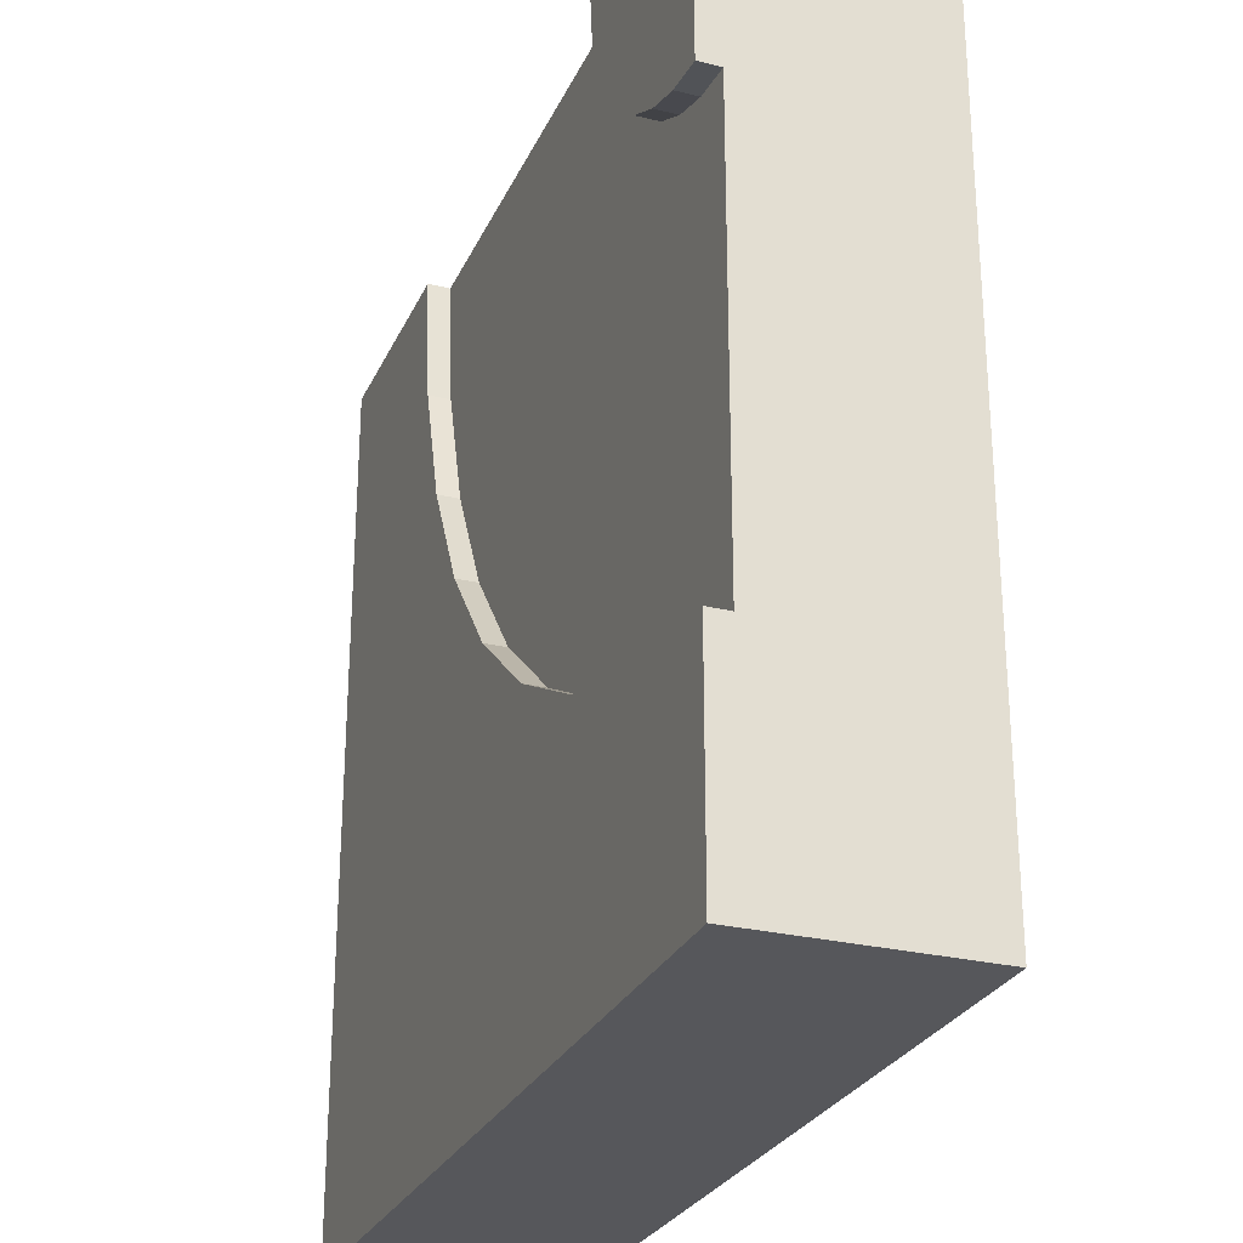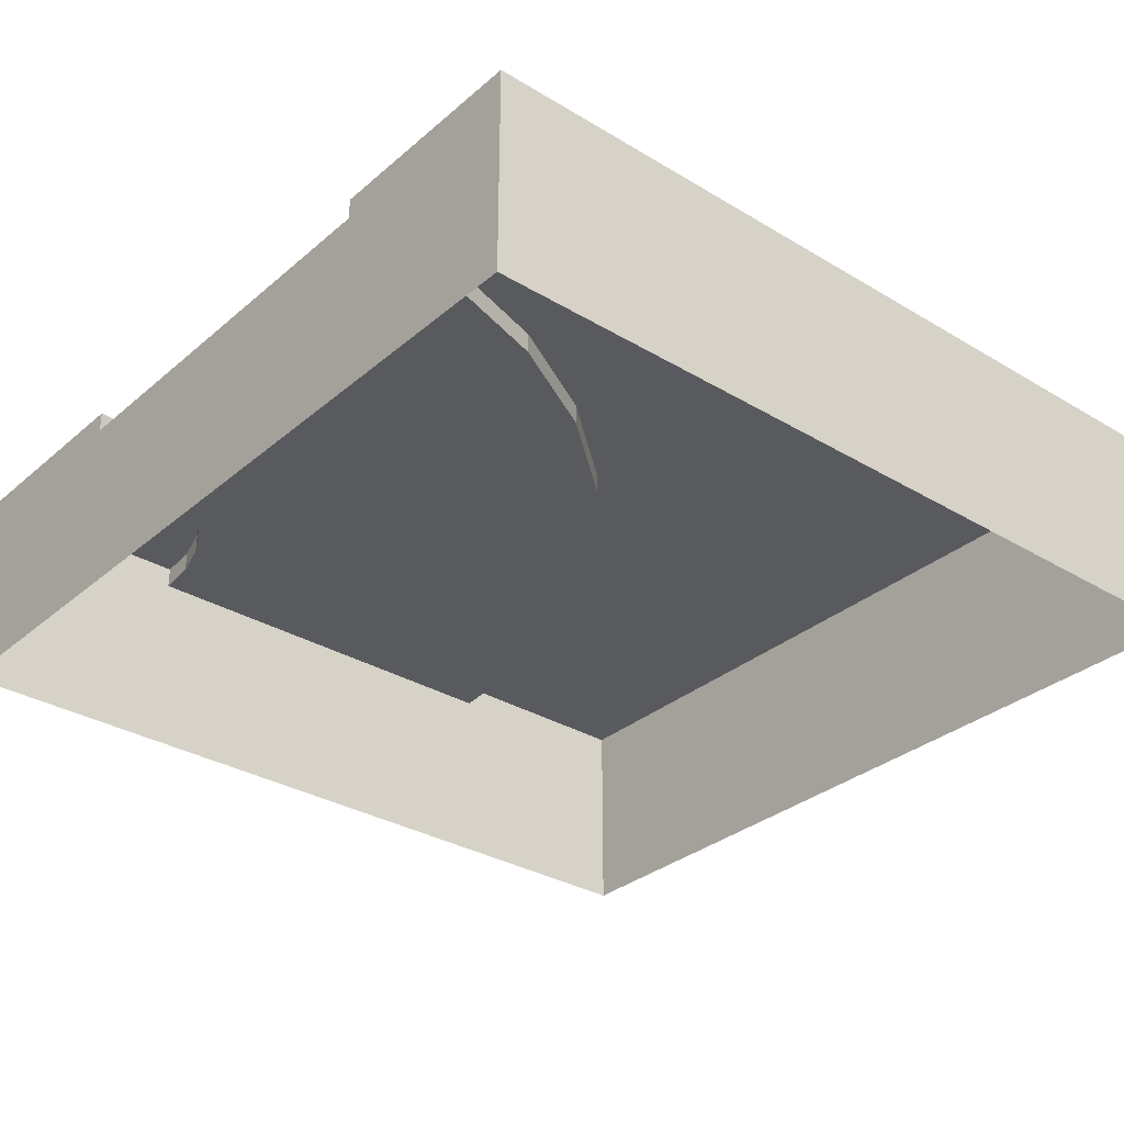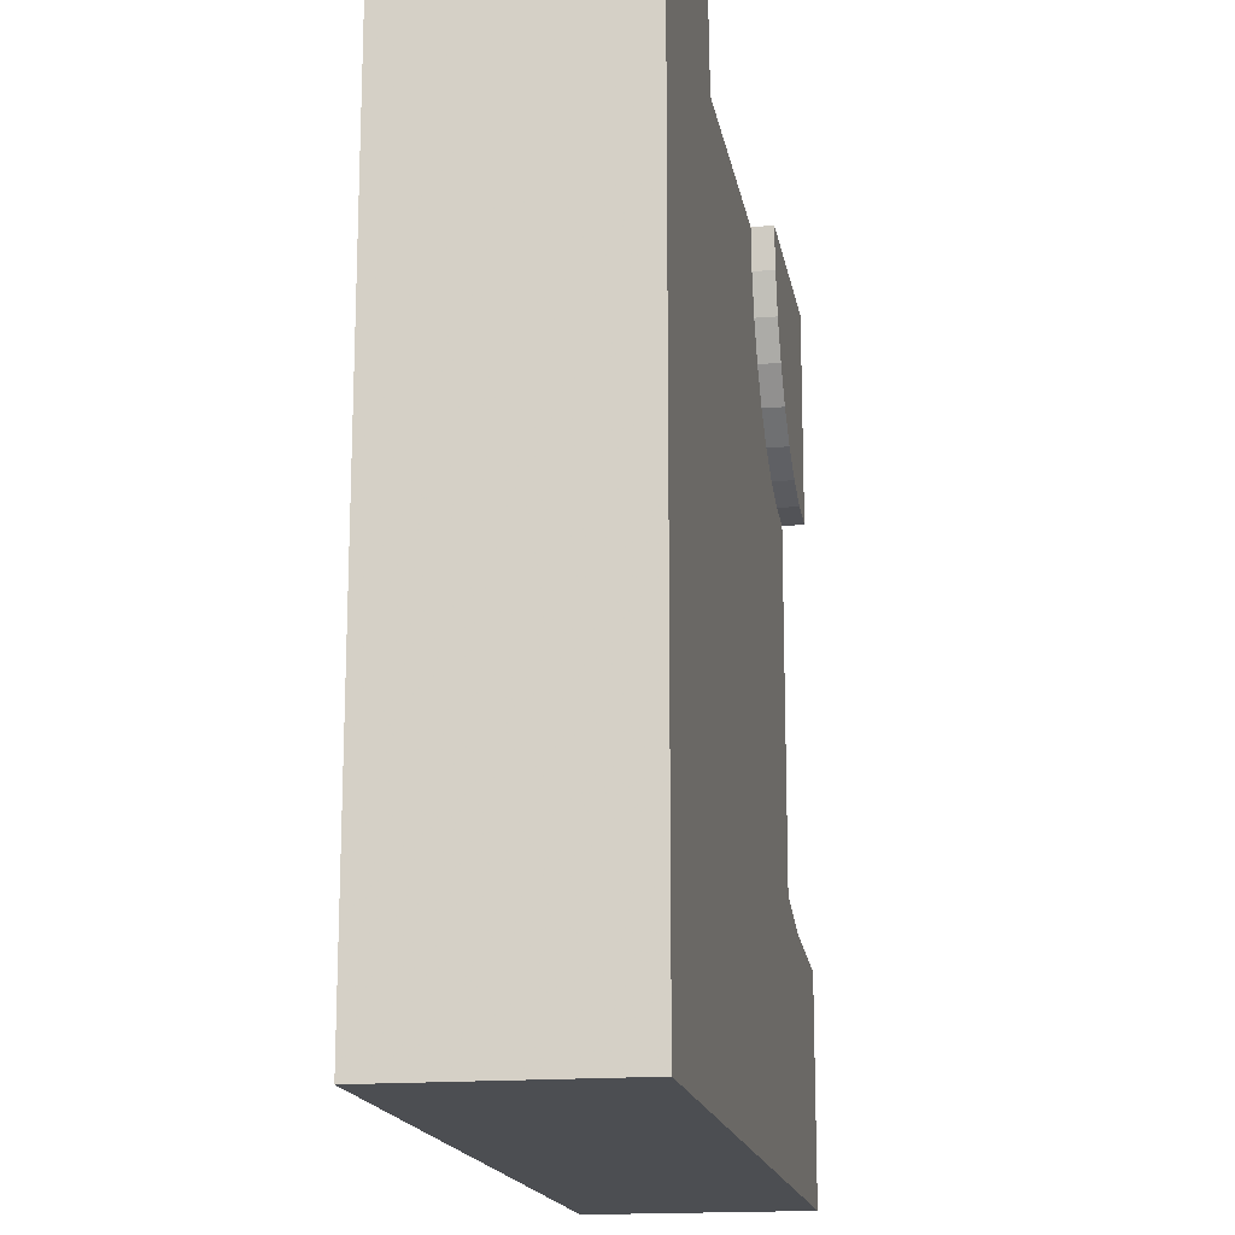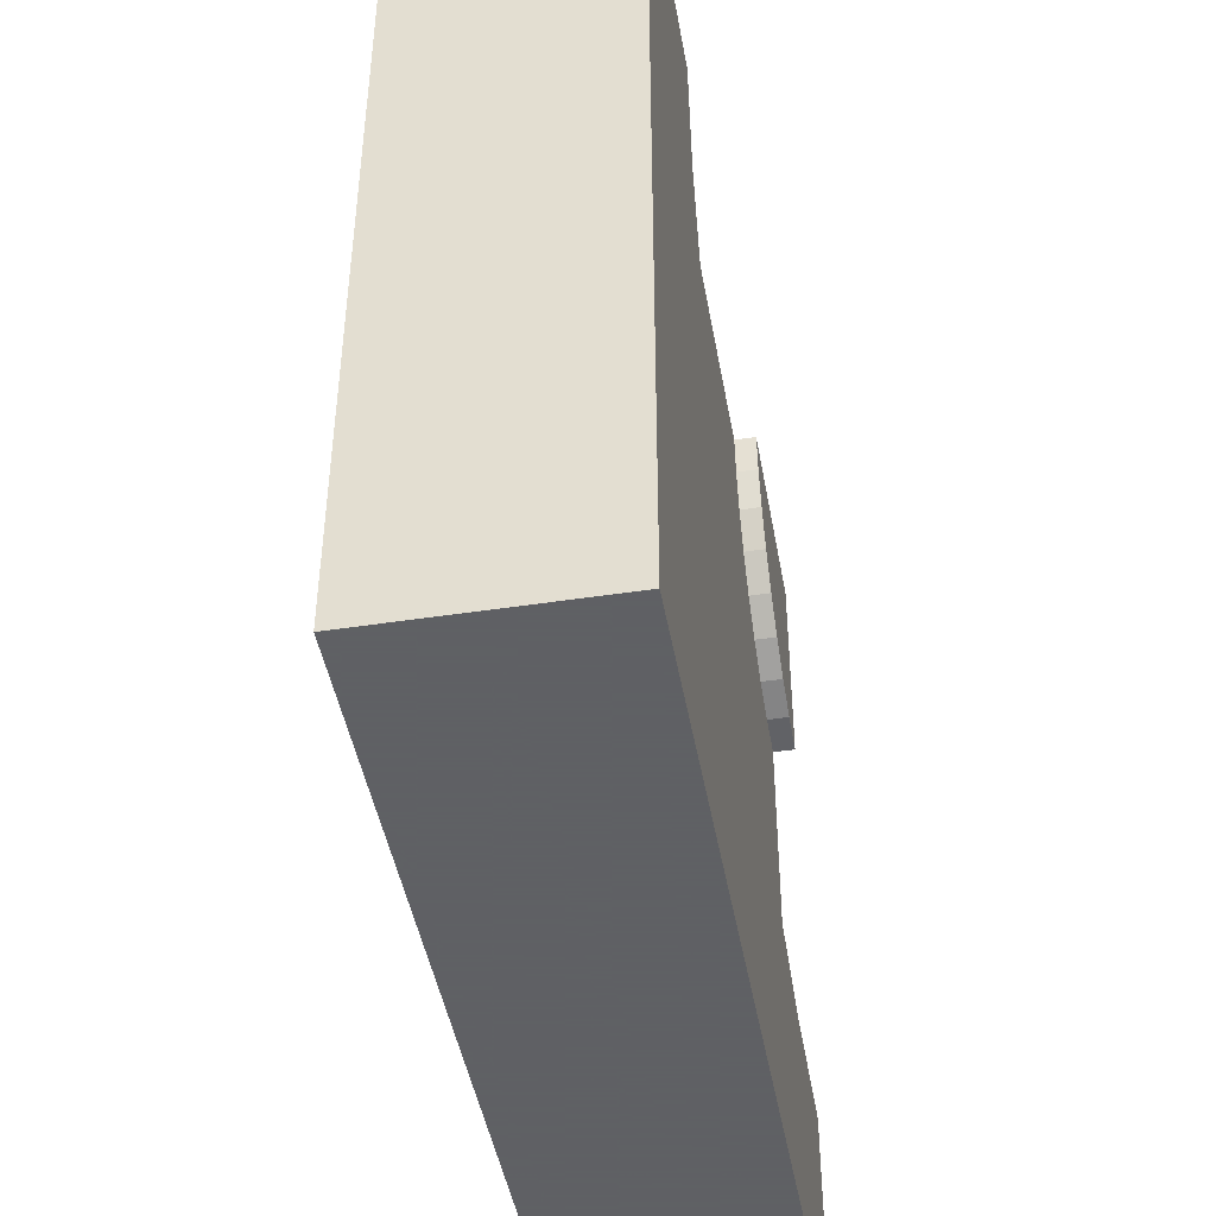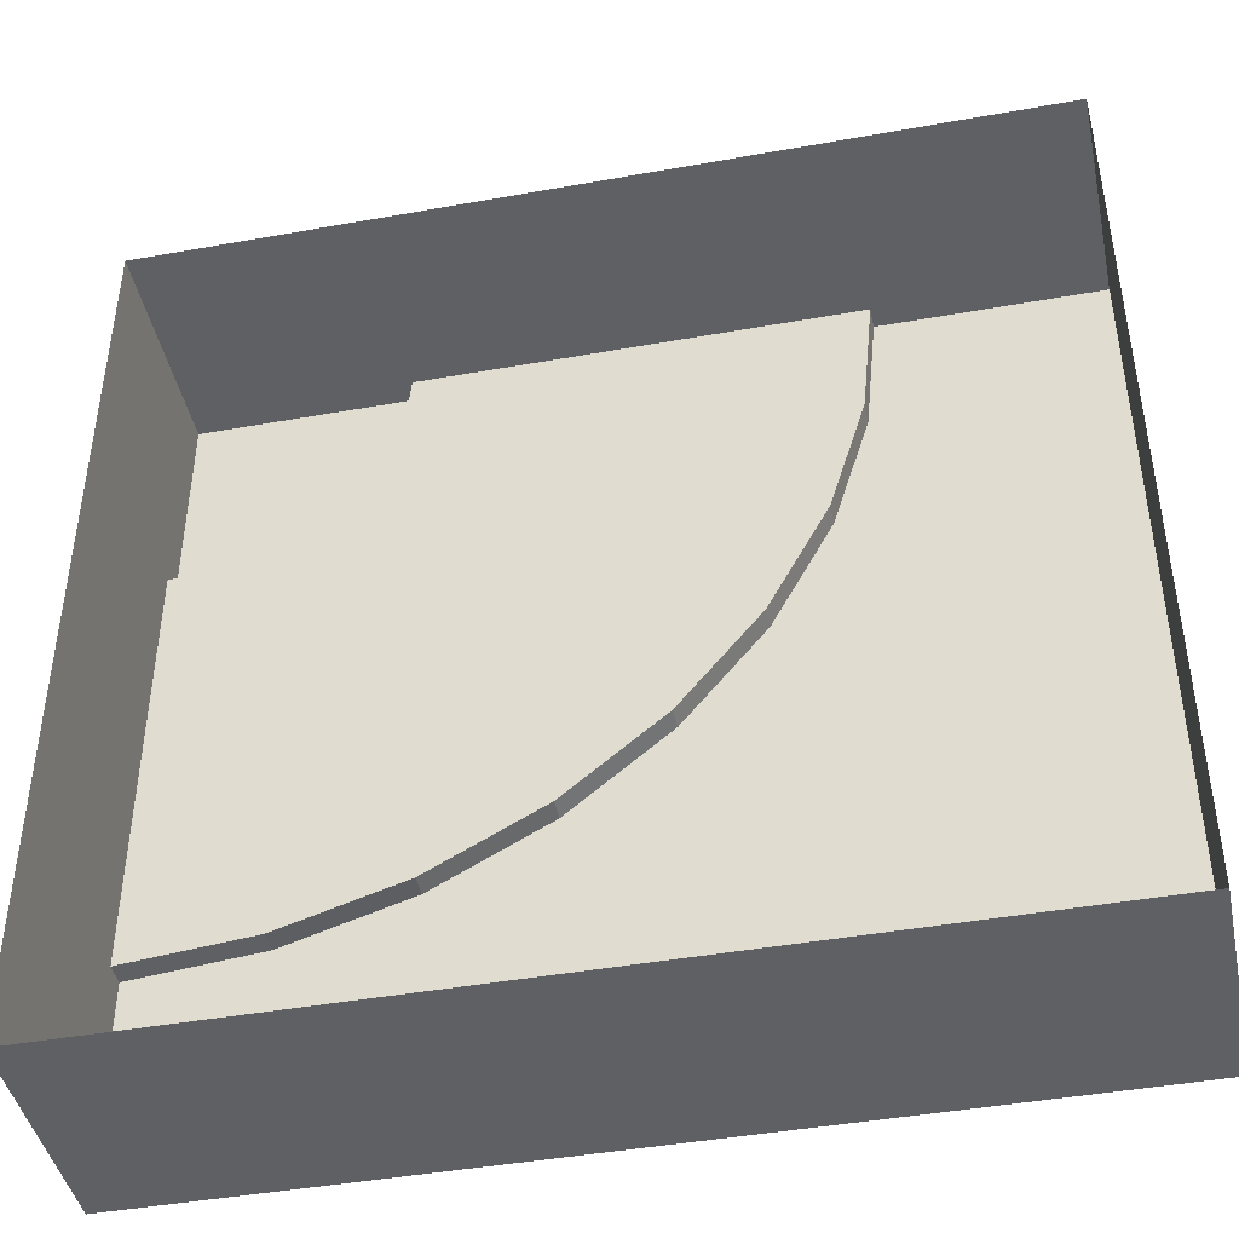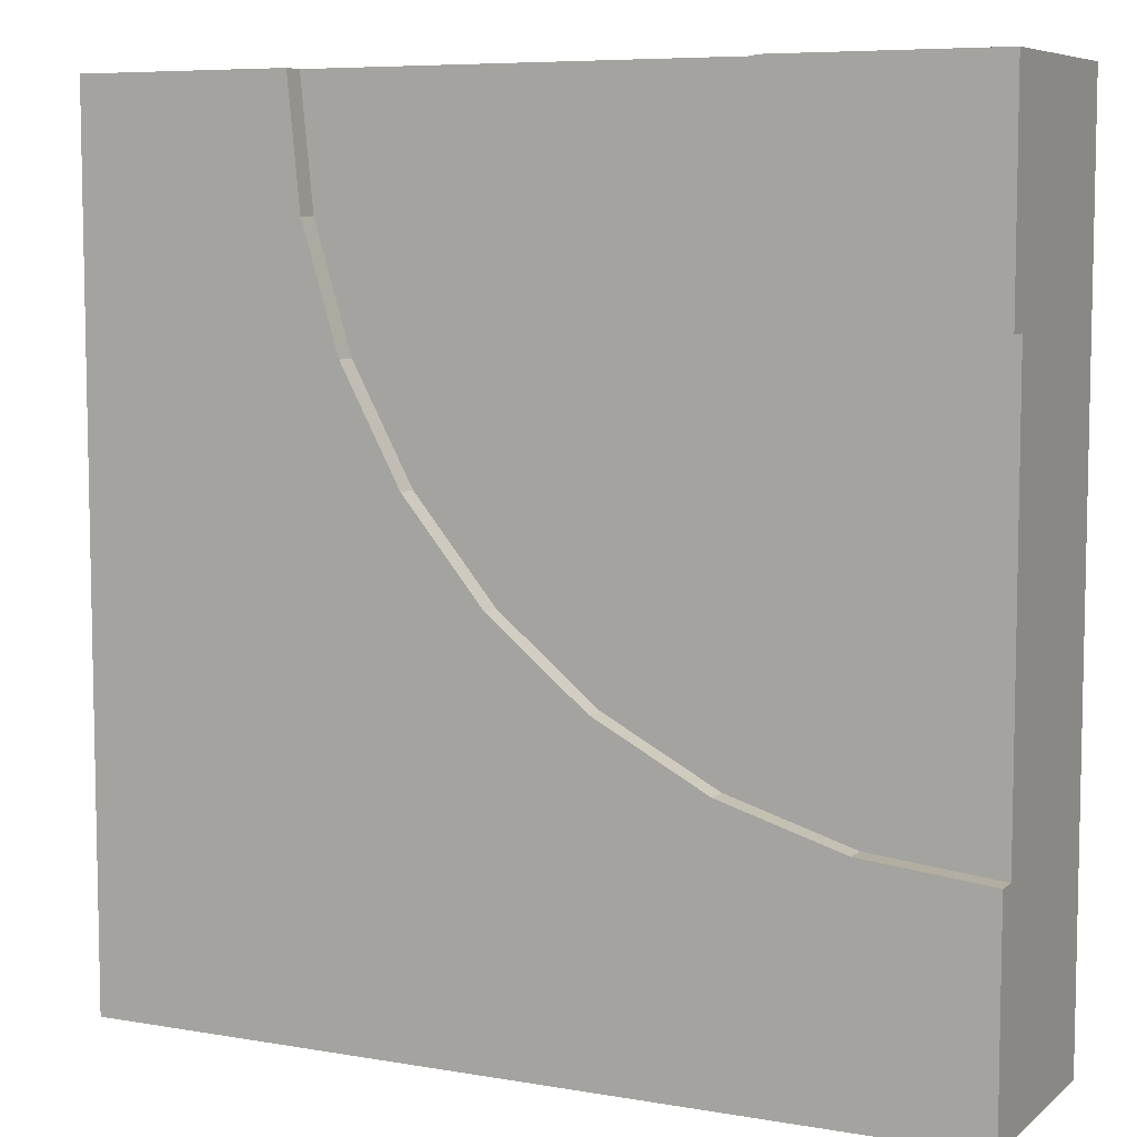
<metadata>
{"format":"obj","ext":"obj","renderer":"f3d","projection":"perspective","resolution":1024,"background":"white","views":[{"elev":-27.2,"azim":-110.7,"up":"+Z"},{"elev":-31.8,"azim":49.8,"up":"+Y"},{"elev":-16.8,"azim":99.7,"up":"+Z"},{"elev":-45.3,"azim":100.0,"up":"+Z"},{"elev":-43.9,"azim":11.9,"up":"+Z"},{"elev":7.2,"azim":-153.7,"up":"+Z"}]}
</metadata>
<code>
o river-corner-low_Cube.203
v 4 1 -4
v 4 0 -4
v 4 -1 -4
v -2 1 4
v -2 0.8 4
v 2 1 4
v 4 1 4
v 2 0.8 4
v 4 0 4
v 4 -1 4
v 2 -1 4
v -2 -1 4
v -2 0 4
v 2 0 4
v -2.038 1 3.61
v -2.038 0.8 3.61
v 1.885 1 2.829
v 1.885 0.8 2.829
v -2.337 1 2.889
v -2.152 1 3.235
v -2.152 0.8 3.235
v 1.543 1 1.704
v 1.543 0.8 1.704
v -2.586 1 2.586
v -2.337 0.8 2.889
v 0.9888 1 0.6666
v 0.9888 0.8 0.6666
v -2.889 1 2.337
v -2.586 0.8 2.586
v 0.2427 1 -0.2427
v 0.2427 0.8 -0.2427
v -3.235 1 2.152
v -2.889 0.8 2.337
v -0.6665 1 -0.9889
v -0.6665 0.8 -0.9889
v -3.61 1 2.038
v -3.235 0.8 2.152
v -1.704 1 -1.543
v -1.704 0.8 -1.543
v -4 1 2
v -4 1 4
v -3.61 0.8 2.038
v -2.829 1 -1.885
v -2.829 0.8 -1.885
v -4 0 4
v -4 0.8 2
v -4 -1 4
v -4 1 -2
v -4 1 -4
v -4 0.8 -2
v -4 0 -4
v -4 -1 -4
v -4 -1 -2
v -4 -1 2
v -4 0 2
v -4 0 -2
g river-corner-low_Cube.203_basecolors
f 14 9 7
f 7 6 8
f 5 13 14
f 11 14 13
f 11 10 9
f 22 23 18
f 17 18 8
f 18 16 5
f 5 16 15
f 26 27 23
f 23 21 16
f 21 20 15
f 30 31 27
f 27 25 21
f 25 19 20
f 30 34 35
f 31 29 25
f 29 24 19
f 34 38 39
f 35 33 29
f 33 28 24
f 43 44 39
f 39 37 33
f 37 32 28
f 48 50 44
f 44 42 37
f 42 36 32
f 56 50 49
f 49 50 48
f 40 46 41
f 46 50 56
f 55 56 53
f 45 55 54
f 53 56 51
f 55 45 41
f 50 46 42
f 42 46 40
f 52 51 2
f 51 49 1
f 1 7 9
f 3 2 9
f 1 22 17
f 1 17 6
f 1 26 22
f 1 30 26
f 1 34 30
f 1 38 34
f 1 43 38
f 1 49 48
f 4 41 5
f 12 13 45
f 13 5 41
f 4 15 41
f 15 20 41
f 20 19 41
f 19 24 41
f 24 28 41
f 28 32 41
f 32 36 41
f 36 40 41
f 8 14 7
f 8 5 14
f 12 11 13
f 14 11 9
f 17 22 18
f 6 17 8
f 8 18 5
f 4 5 15
f 22 26 23
f 18 23 16
f 16 21 15
f 26 30 27
f 23 27 21
f 21 25 20
f 31 30 35
f 27 31 25
f 25 29 19
f 35 34 39
f 31 35 29
f 29 33 24
f 38 43 39
f 35 39 33
f 33 37 28
f 43 48 44
f 39 44 37
f 37 42 32
f 51 56 49
f 55 46 56
f 54 55 53
f 47 45 54
f 52 53 51
f 46 55 41
f 44 50 42
f 36 42 40
f 3 52 2
f 2 51 1
f 2 1 9
f 10 3 9
f 7 1 6
f 43 1 48
f 47 12 45
f 45 13 41

</code>
